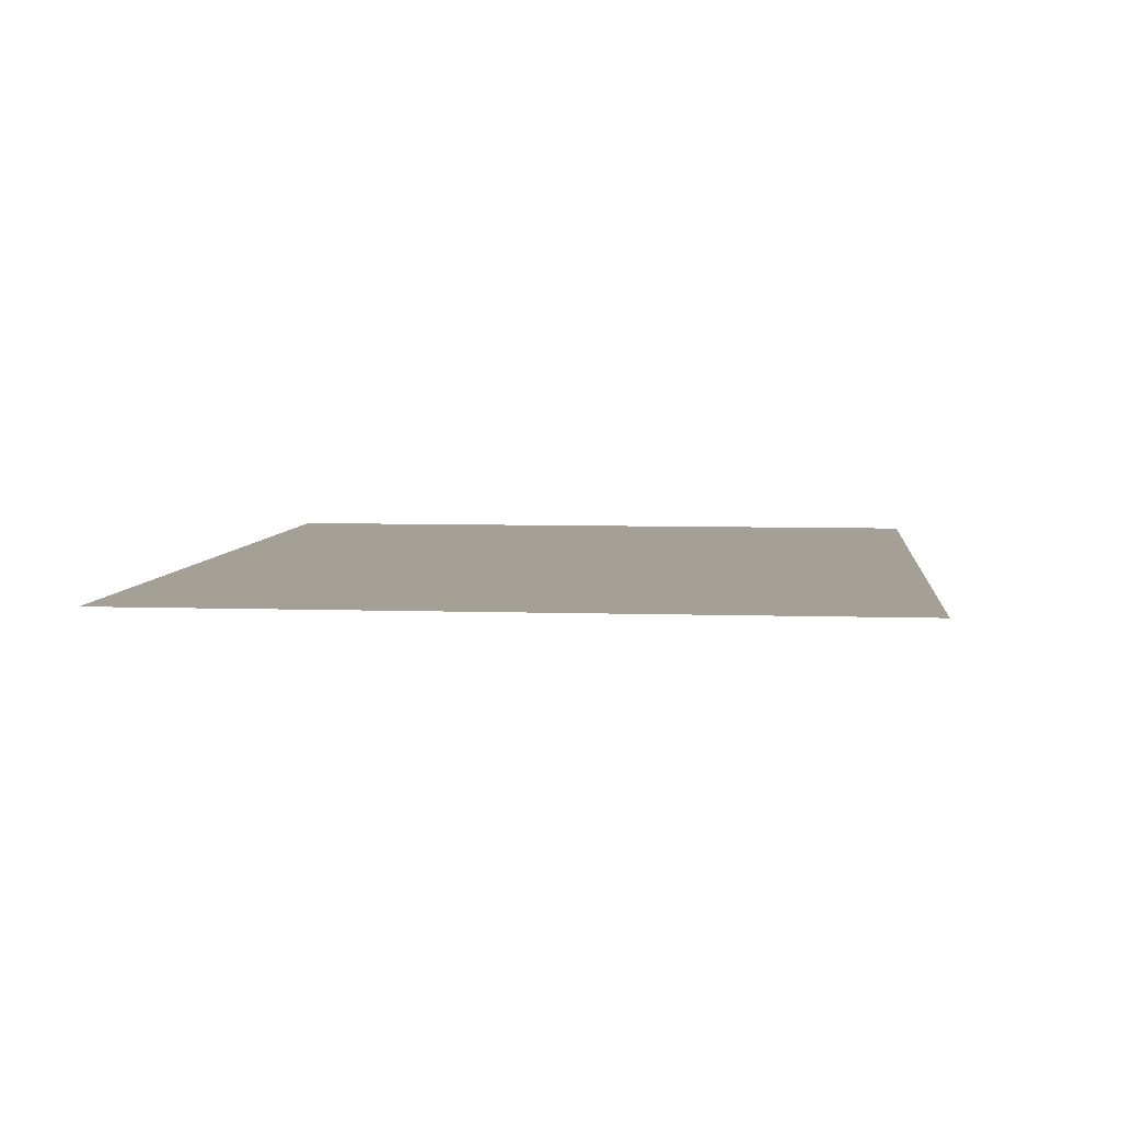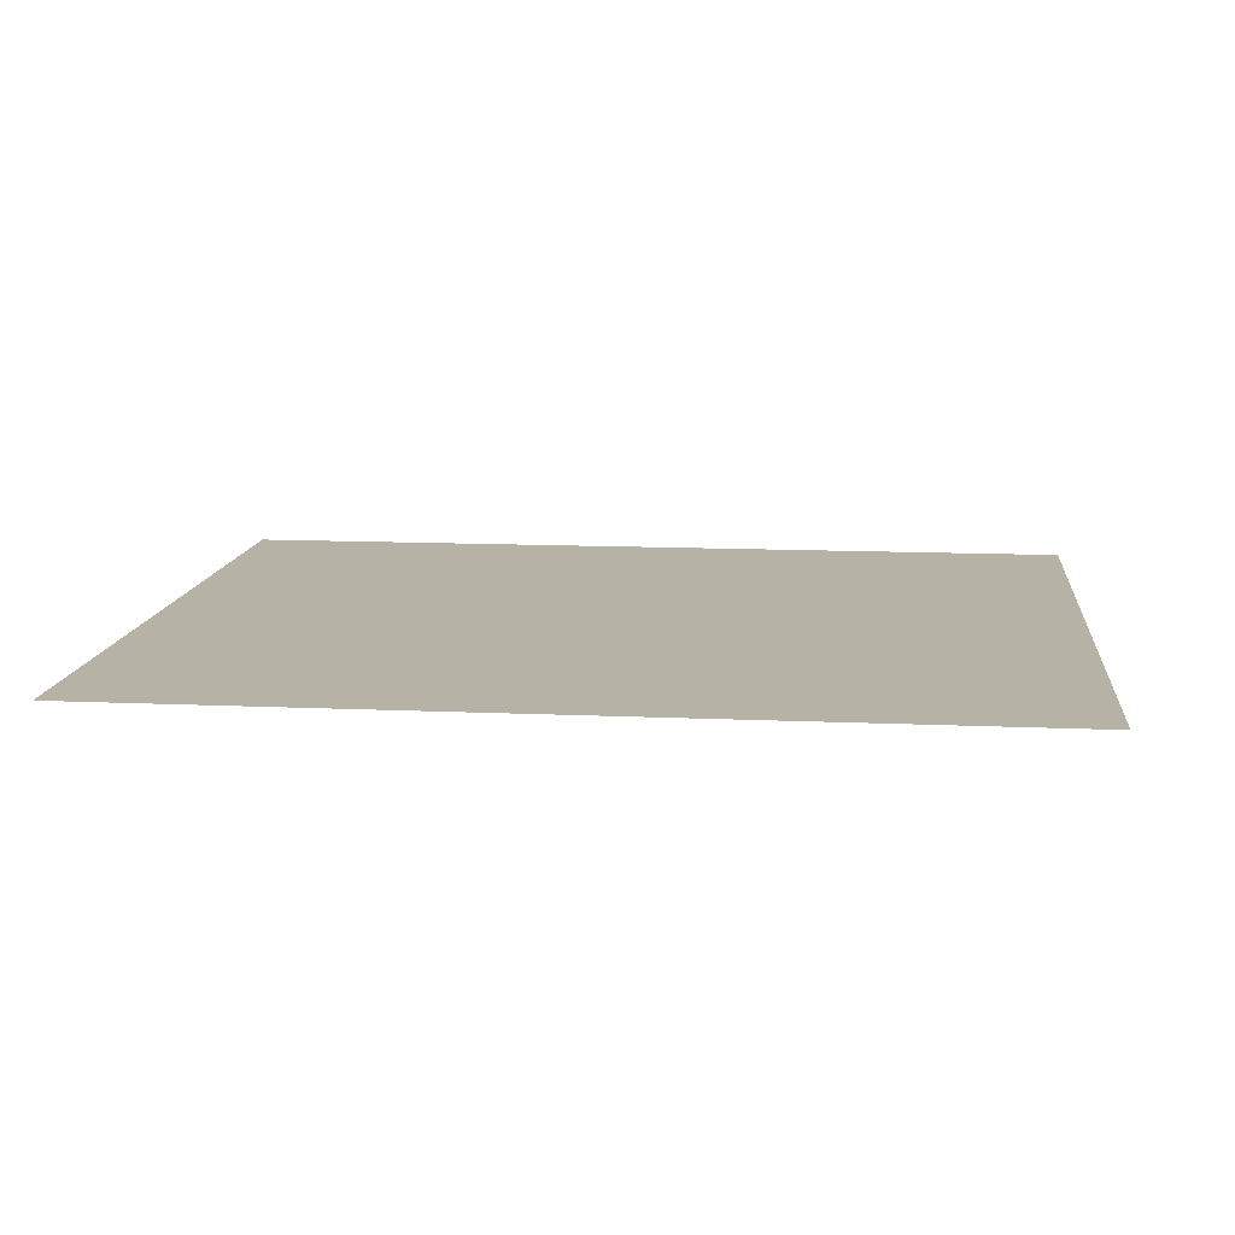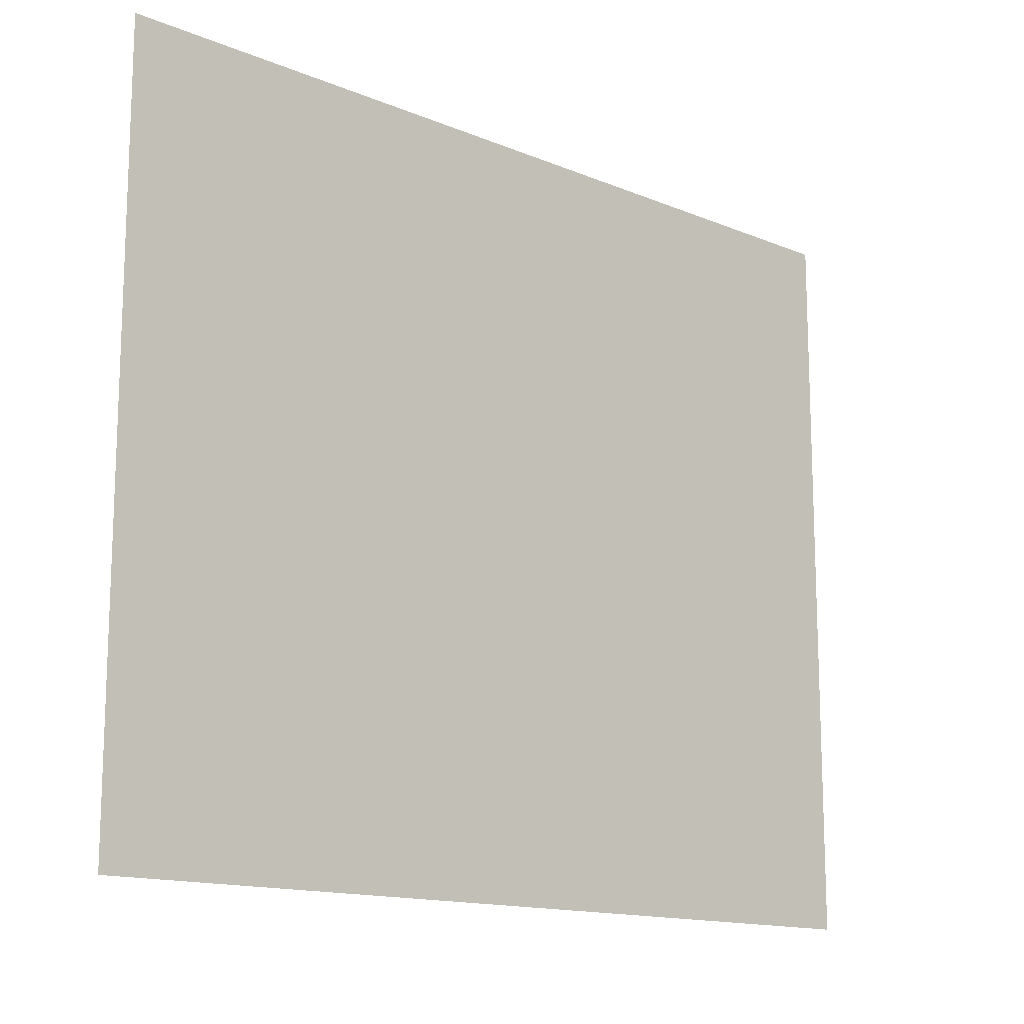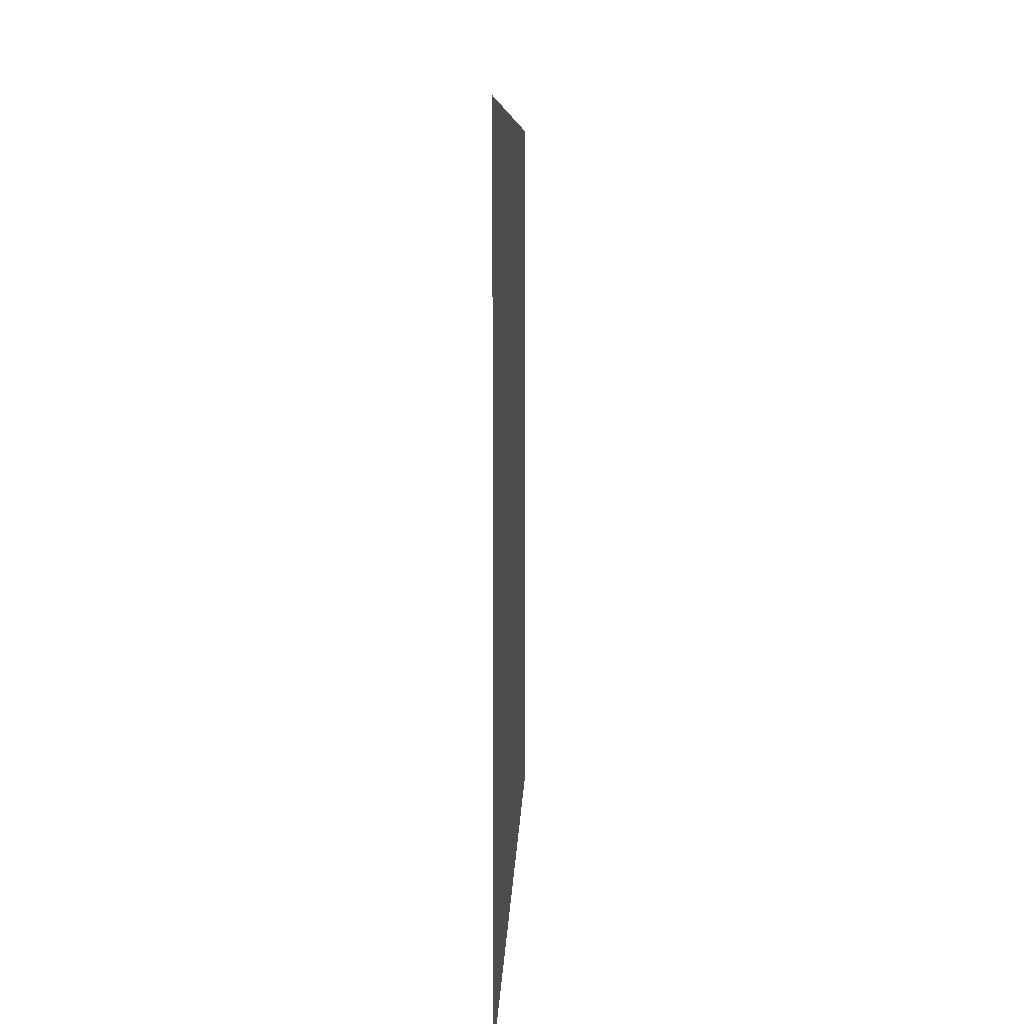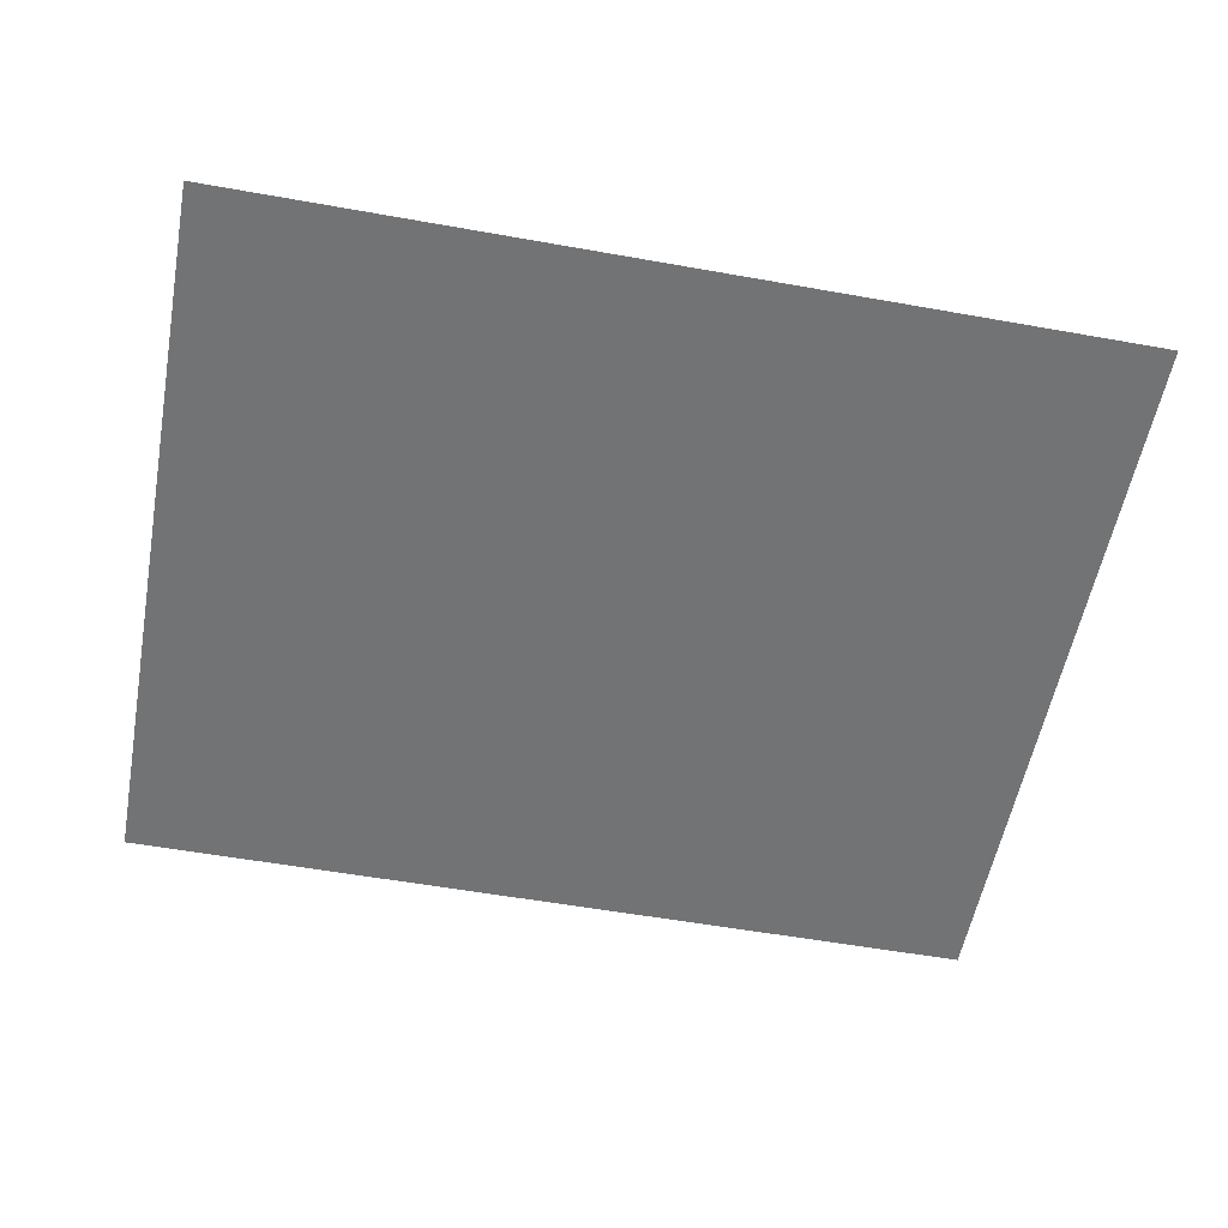
<metadata>
{"format":"obj","ext":"obj","renderer":"f3d","projection":"perspective","resolution":1024,"background":"white","views":[{"elev":5.7,"azim":96.1,"up":"+Z"},{"elev":12.2,"azim":-173.9,"up":"+Z"},{"elev":-14.2,"azim":-42.4,"up":"+Y"},{"elev":7.5,"azim":91.9,"up":"+Y"},{"elev":-55.9,"azim":-10.6,"up":"+Z"}]}
</metadata>
<code>
v 160.3 24.23 0
v -206.1 331.4 0
v -206.1 24.23 0
v 160.3 331.4 0
o NPC_Freeze_270
f 1 2 3
f 1 4 2

</code>
